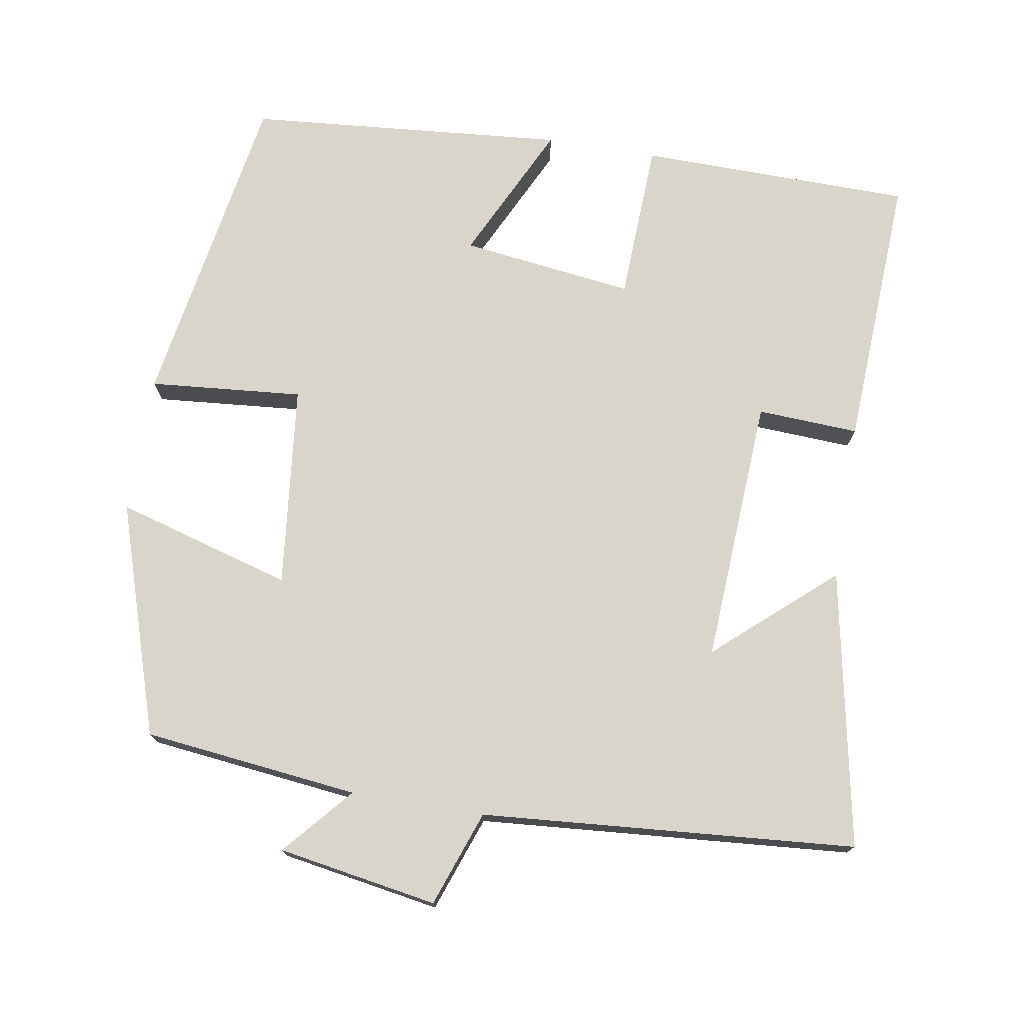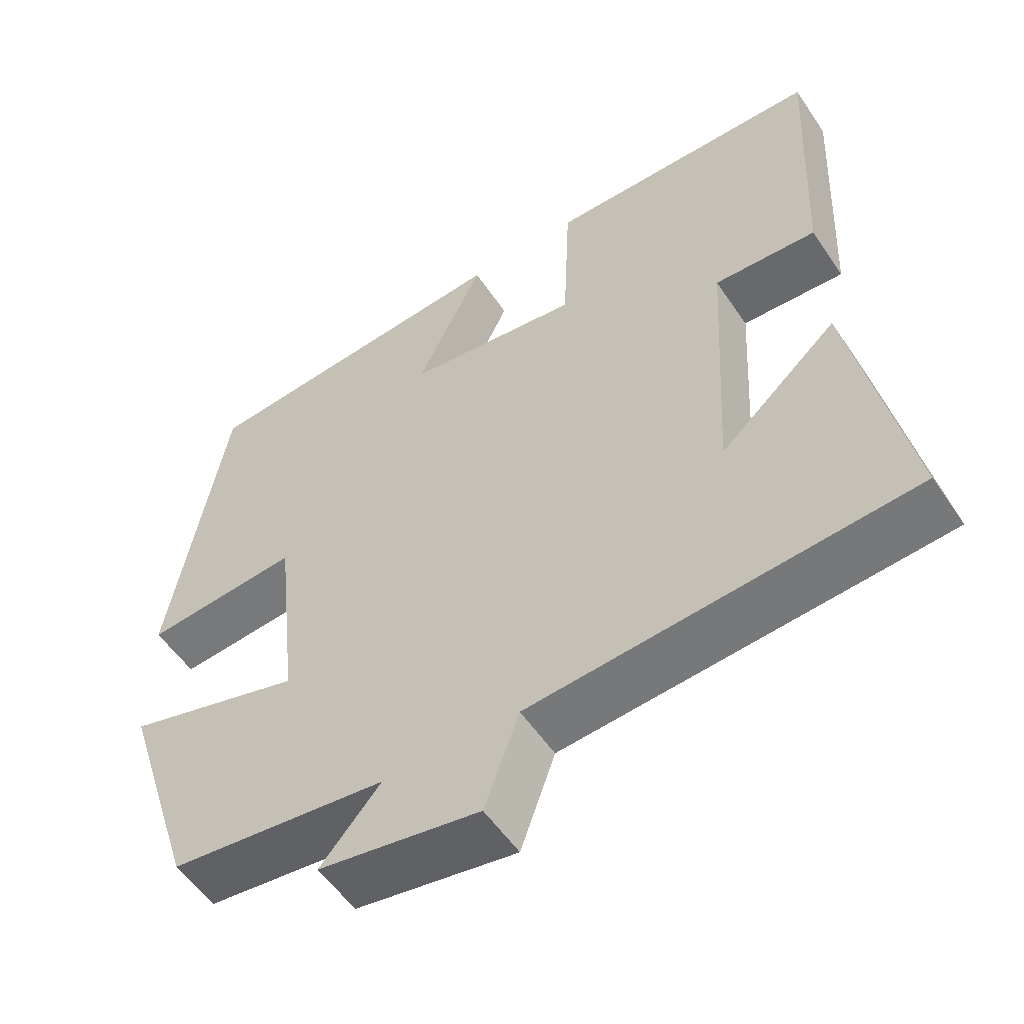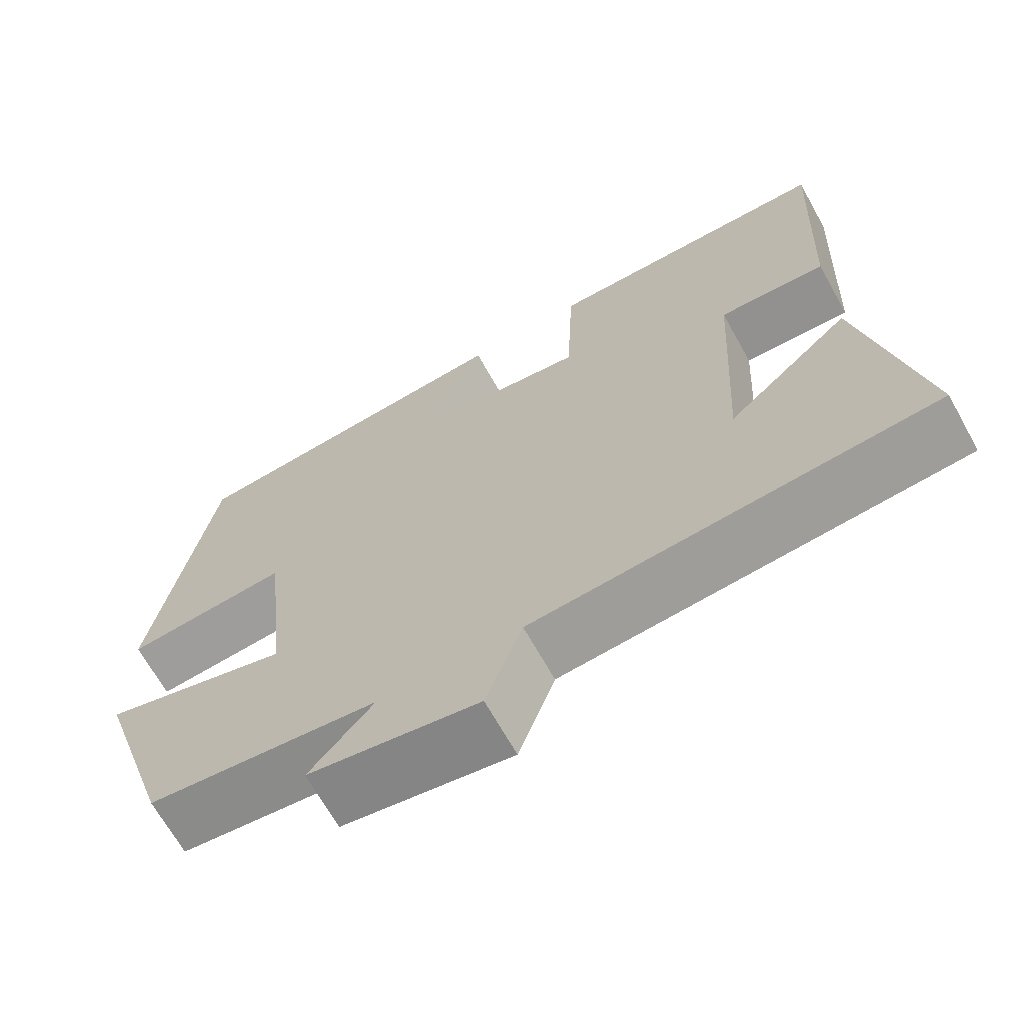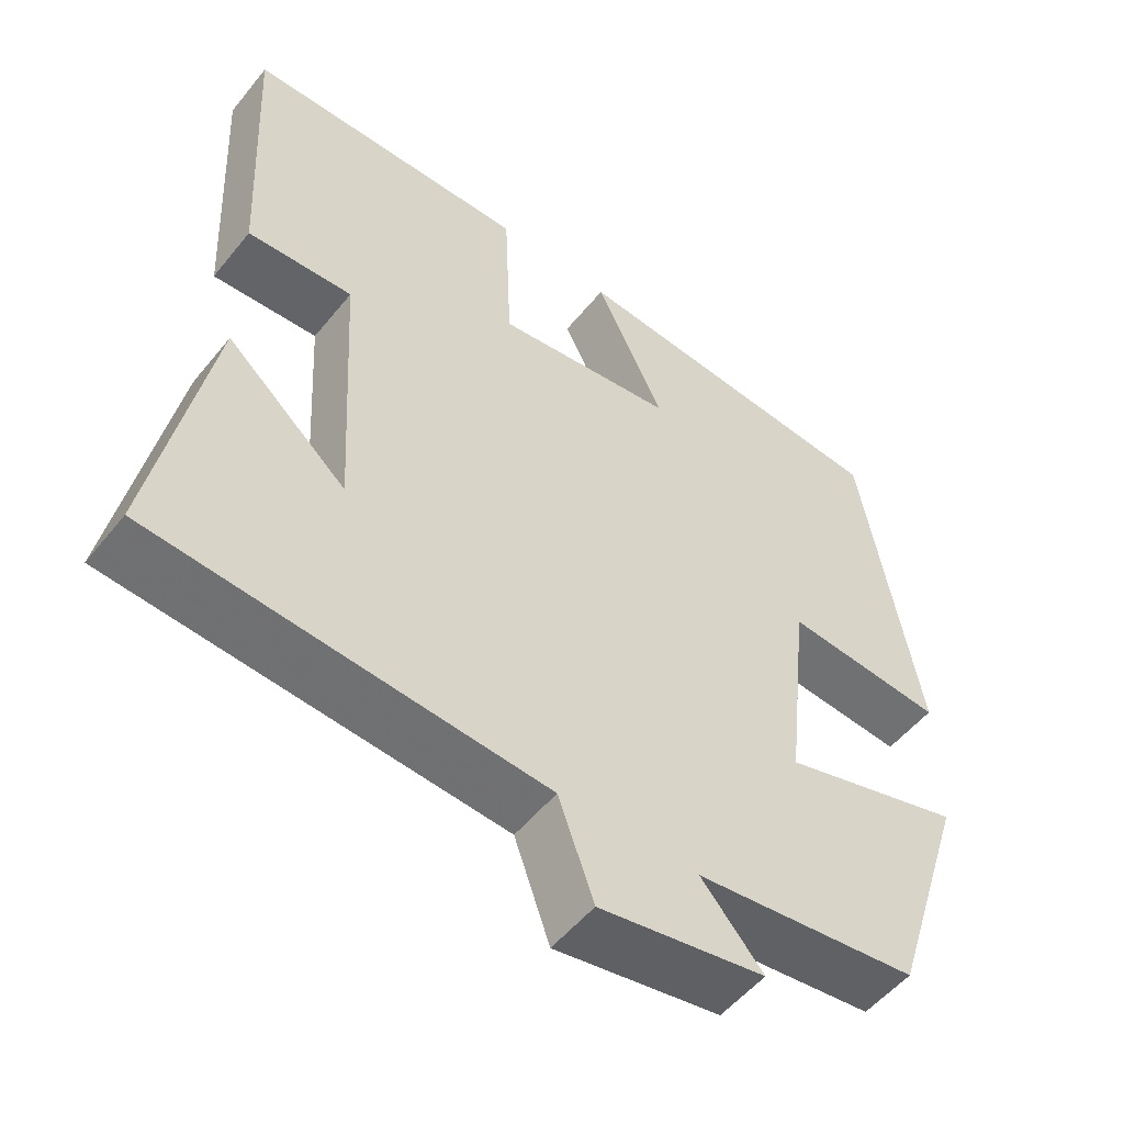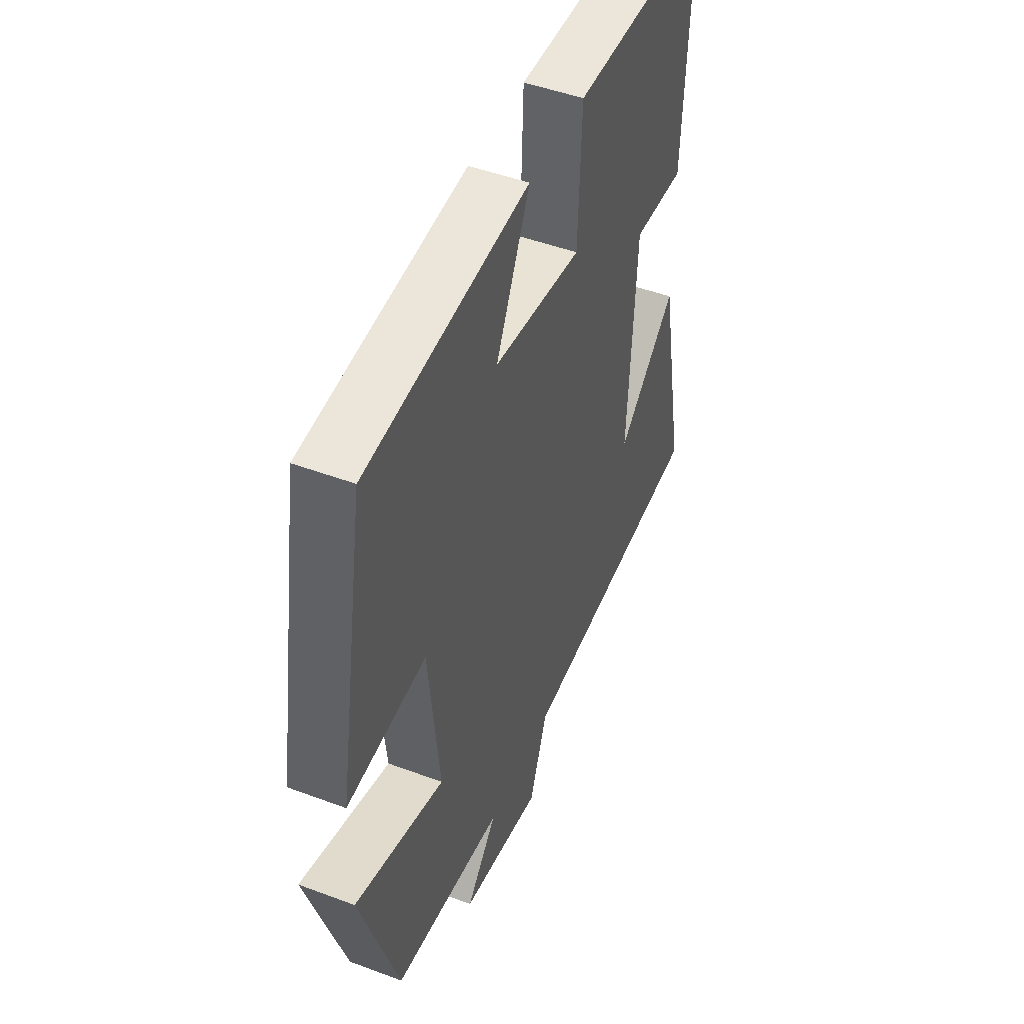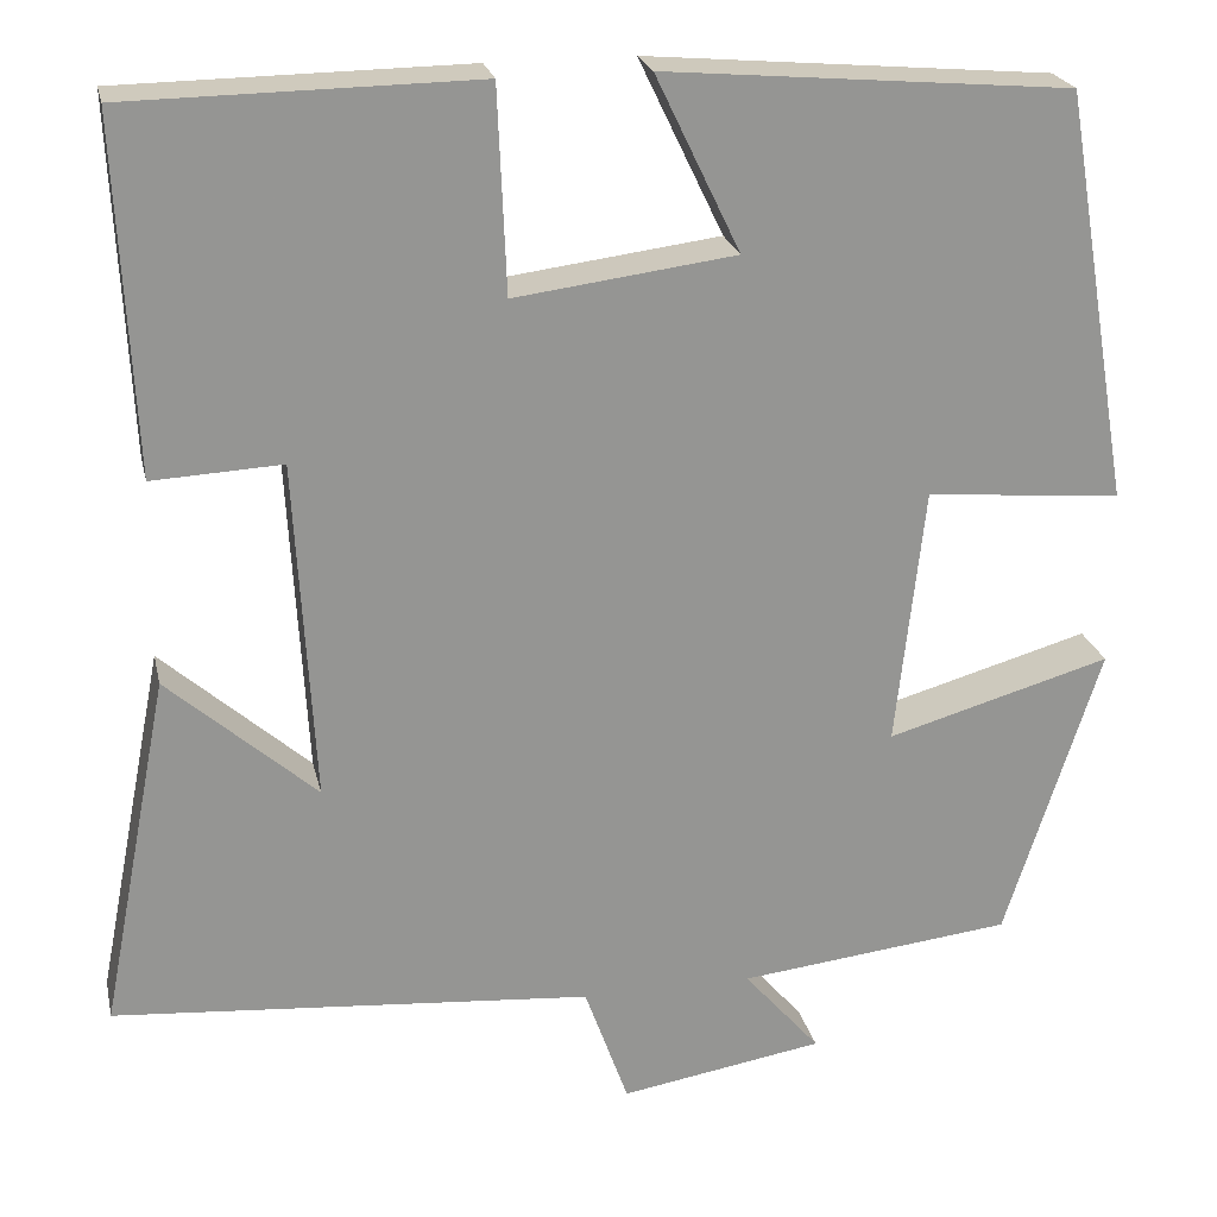
<metadata>
{"format":"obj","ext":"obj","renderer":"f3d","projection":"perspective","resolution":1024,"background":"white","views":[{"elev":74.7,"azim":-170.5,"up":"+Y"},{"elev":-54.6,"azim":-146.6,"up":"+Z"},{"elev":-67.8,"azim":-150.8,"up":"+Z"},{"elev":-52.7,"azim":-37.8,"up":"+Z"},{"elev":47.9,"azim":112.8,"up":"+Z"},{"elev":22.8,"azim":-12.3,"up":"+Z"}]}
</metadata>
<code>
v -0.518 0.07 0.495
v -0.152 0.07 0.5
v -0.143 0.07 0.285
v 0.089 0.07 0.315
v 0 0.07 0.5
v 0.427 0.07 0.463
v 0.5 0.07 0.03
v 0.294 0.07 0.048
v 0.264 0.07 -0.224
v 0.5 0.07 -0.156
v 0.4 0.07 -0.467
v 0.111 0.07 -0.5
v 0.191 0.07 -0.592
v -0.023 0.07 -0.628
v -0.069 0.07 -0.5
v -0.572 0.07 -0.46
v -0.5 0.07 -0.089
v -0.344 0.07 -0.226
v -0.364 0.07 0.132
v -0.5 0.07 0.125
v -0.518 0 0.495
v -0.152 0 0.5
v -0.143 0 0.285
v 0.089 0 0.315
v 0 0 0.5
v 0.427 0 0.463
v 0.5 0 0.03
v 0.294 0 0.048
v 0.264 0 -0.224
v 0.5 0 -0.156
v 0.4 0 -0.467
v 0.111 0 -0.5
v 0.191 0 -0.592
v -0.023 0 -0.628
v -0.069 0 -0.5
v -0.572 0 -0.46
v -0.5 0 -0.089
v -0.344 0 -0.226
v -0.364 0 0.132
v -0.5 0 0.125
f 1 2 3
f 20 1 3
f 19 20 3
f 18 19 3 4
f 15 16 17 18
f 15 18 4
f 12 13 14 15
f 11 12 15
f 10 11 15
f 9 10 15
f 8 9 15 4
f 6 7 8
f 5 6 8
f 4 5 8
f 23 22 21
f 23 21 40
f 23 40 39
f 24 23 39 38
f 38 37 36 35
f 24 38 35
f 35 34 33 32
f 35 32 31
f 35 31 30
f 35 30 29
f 24 35 29 28
f 28 27 26
f 28 26 25
f 28 25 24
f 1 21 22 2
f 2 22 23 3
f 3 23 24 4
f 4 24 25 5
f 5 25 26 6
f 6 26 27 7
f 7 27 28 8
f 8 28 29 9
f 9 29 30 10
f 10 30 31 11
f 11 31 32 12
f 12 32 33 13
f 13 33 34 14
f 14 34 35 15
f 15 35 36 16
f 16 36 37 17
f 17 37 38 18
f 18 38 39 19
f 19 39 40 20
f 20 40 21 1

</code>
